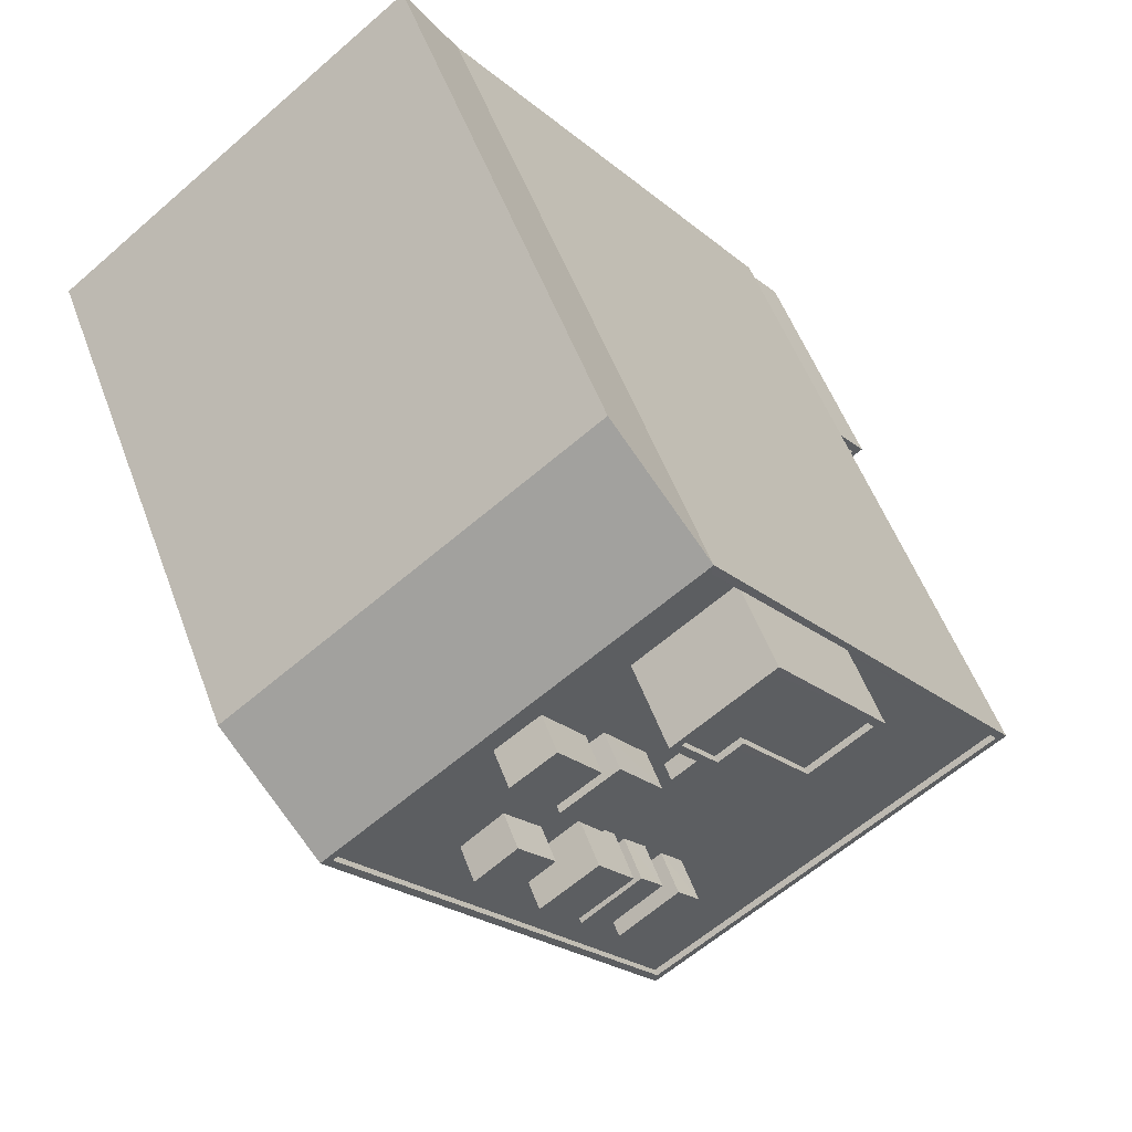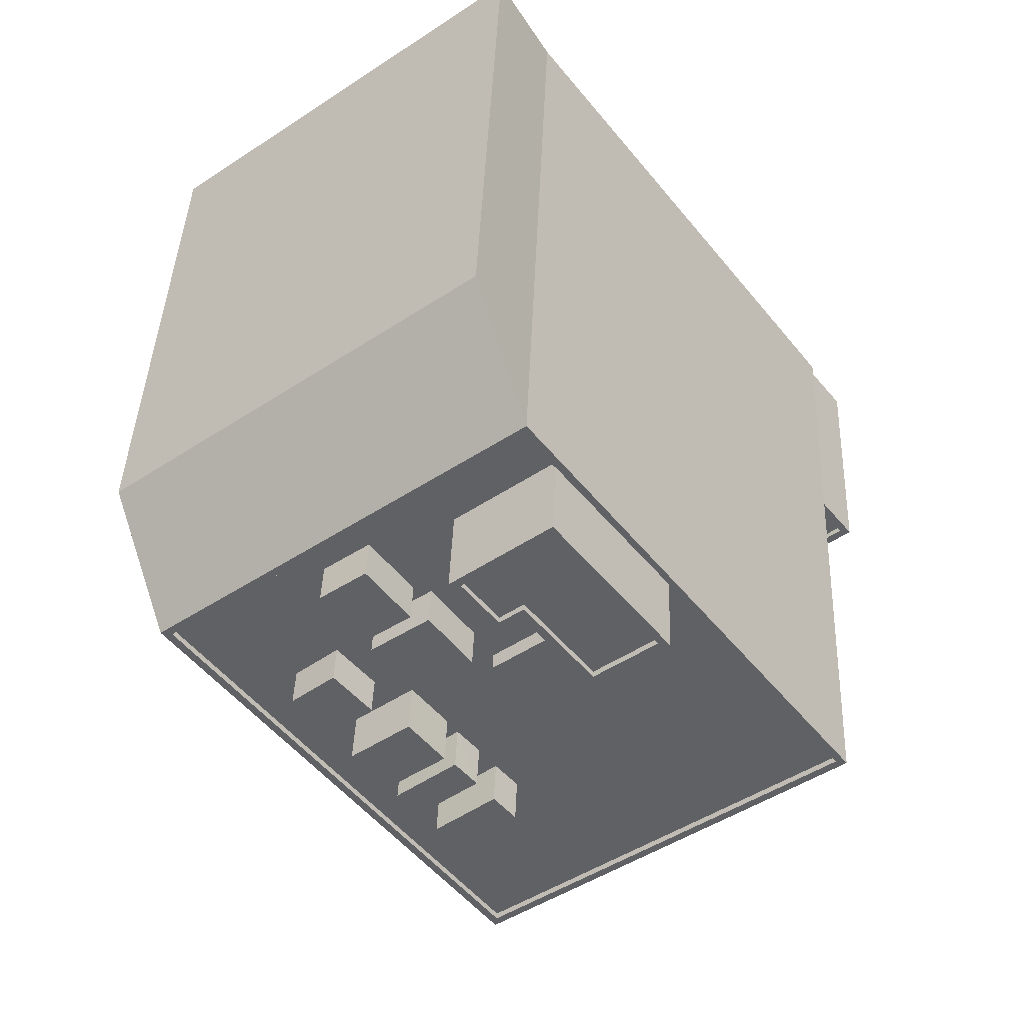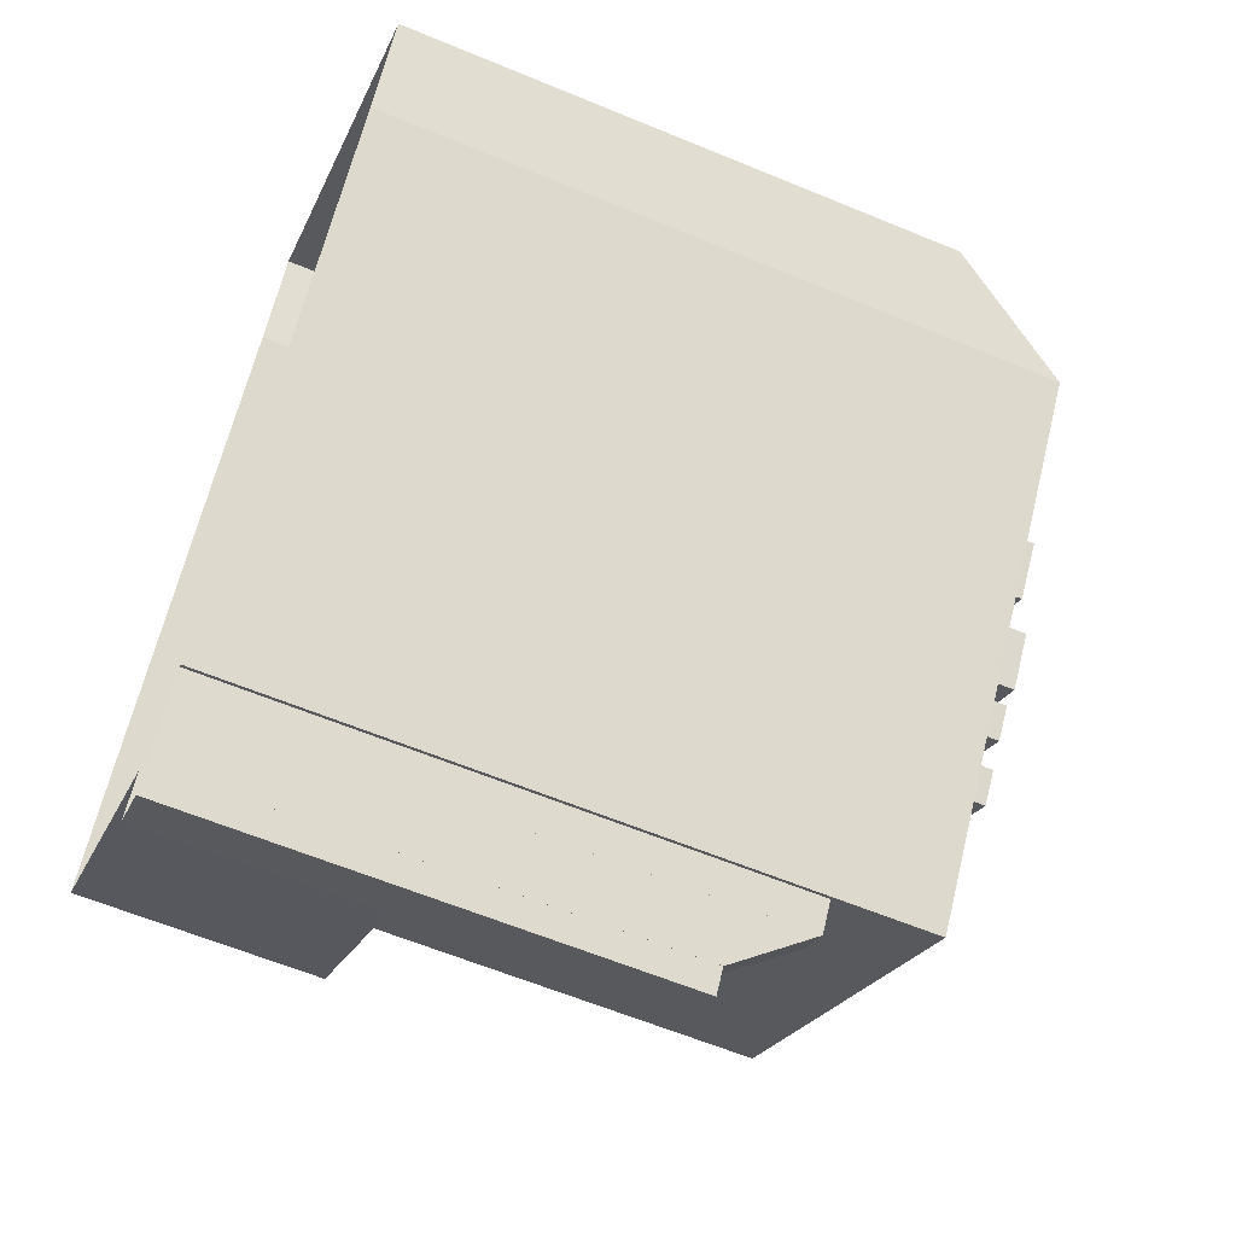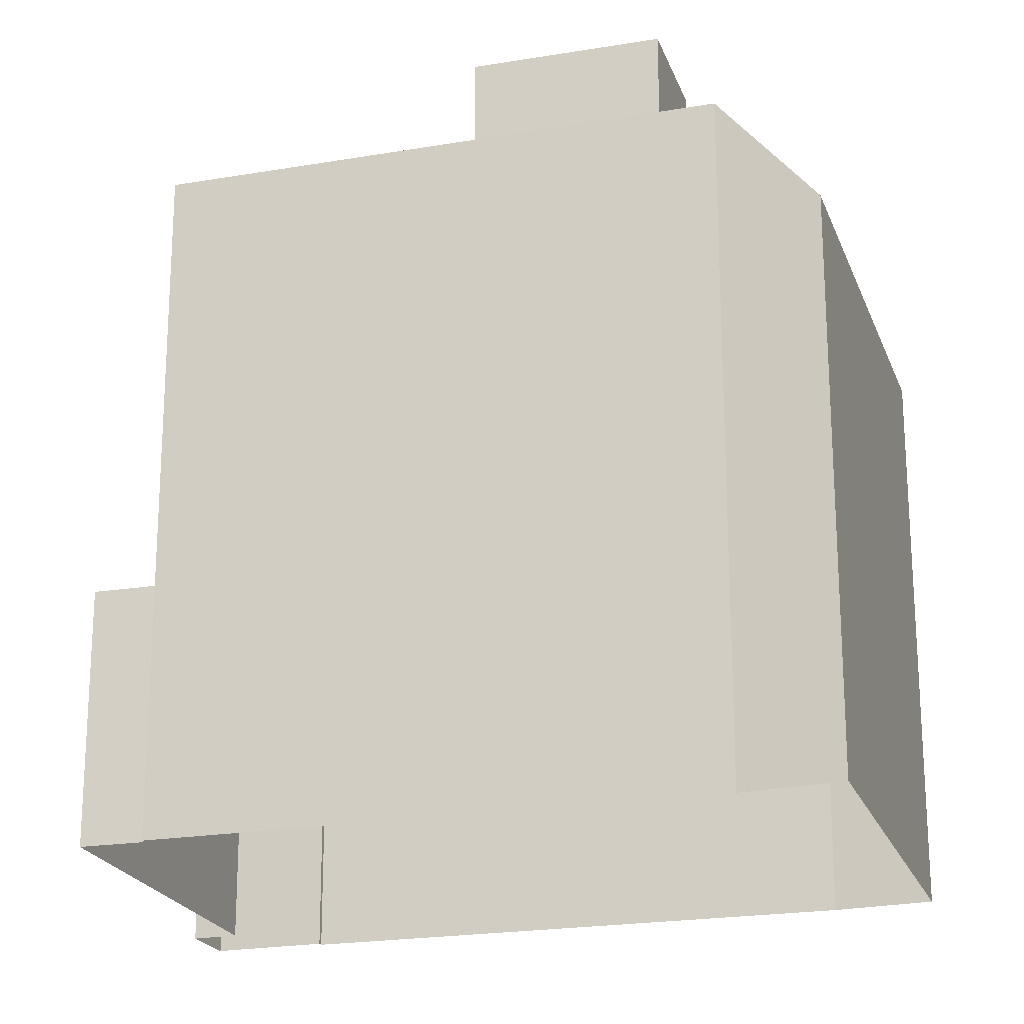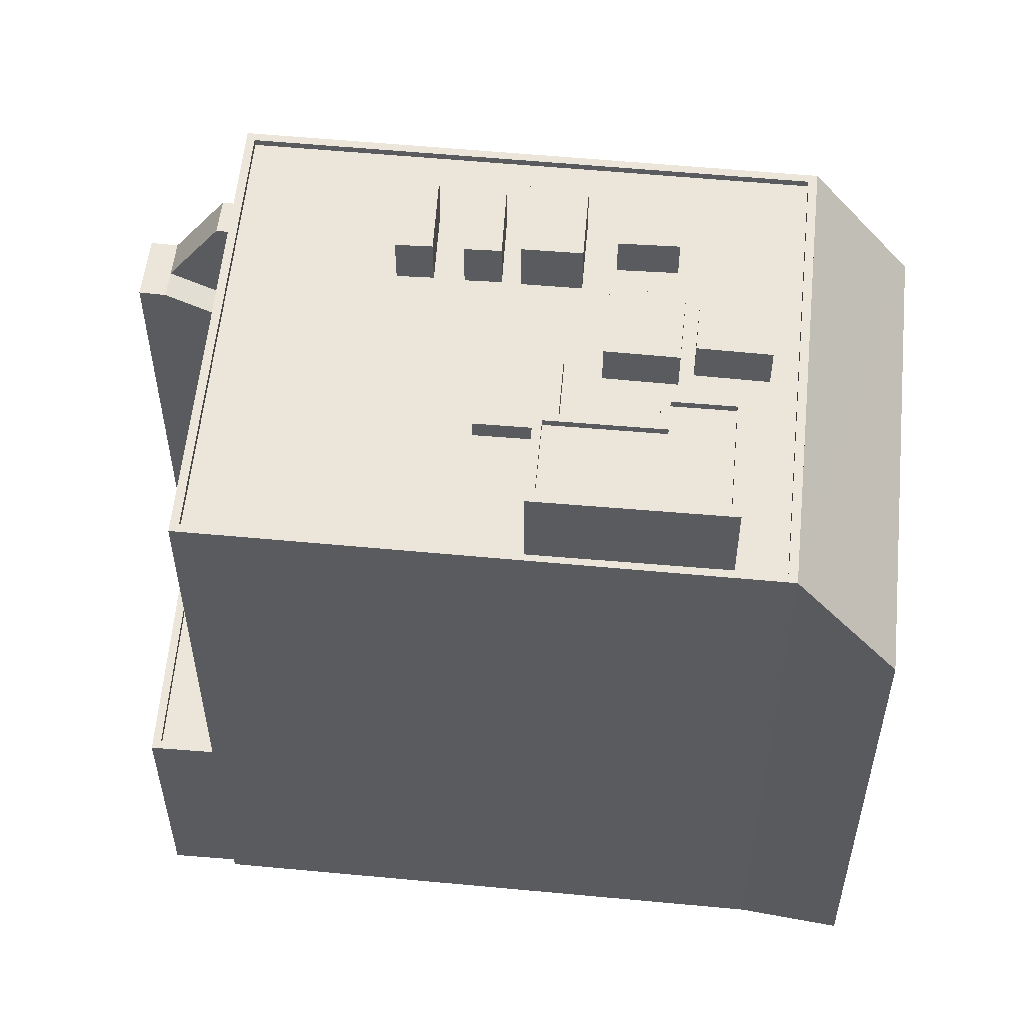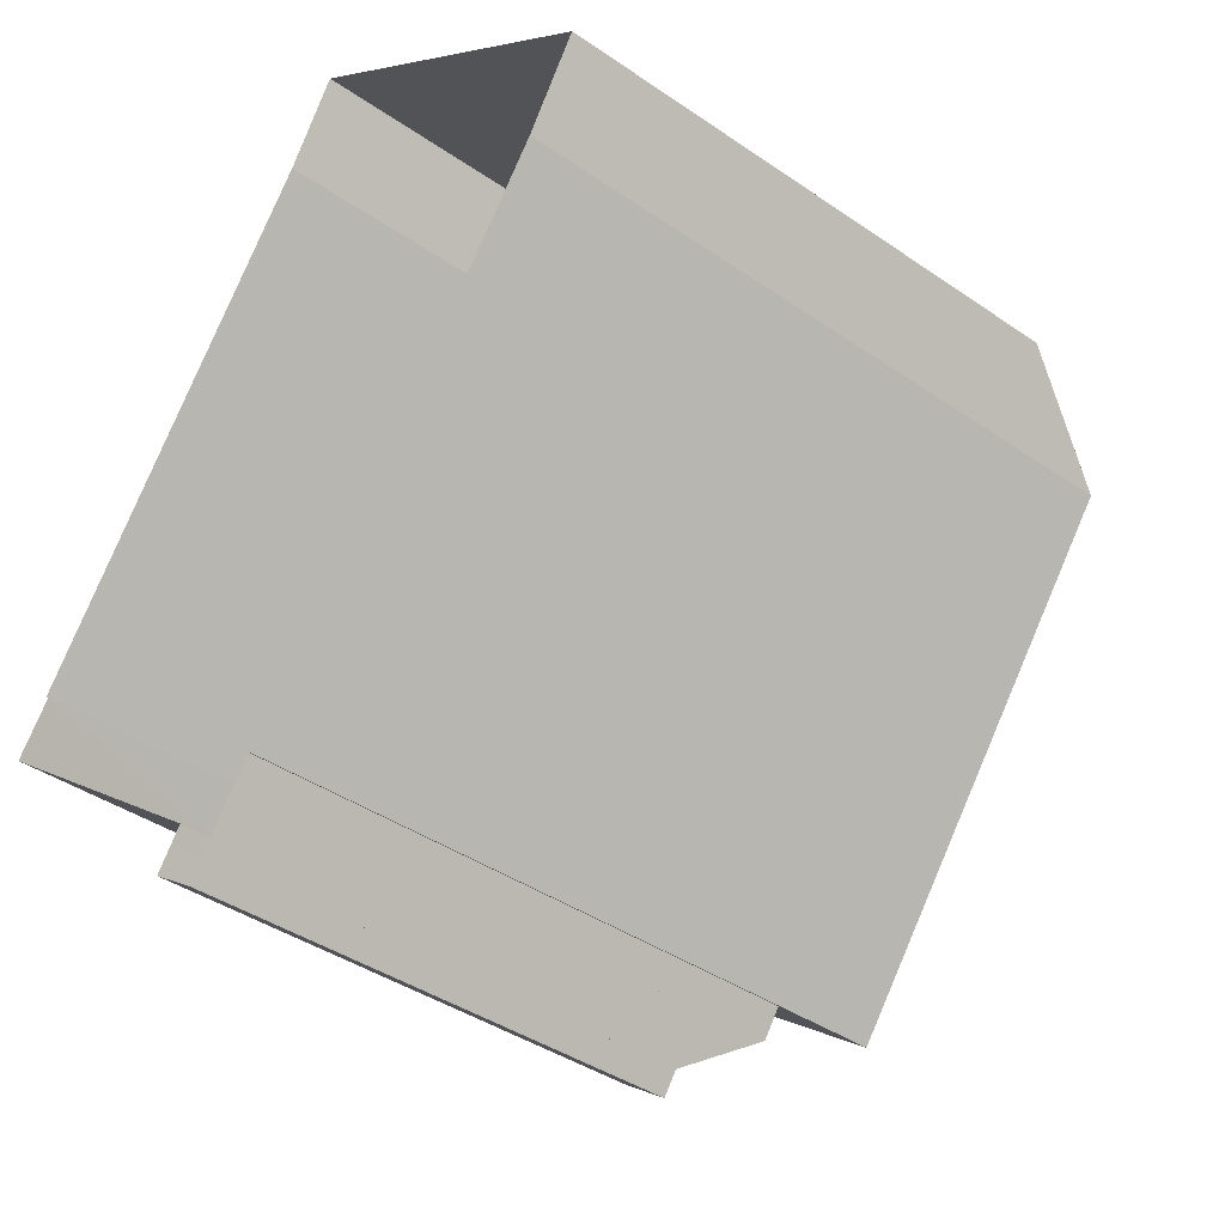
<metadata>
{"format":"obj","ext":"obj","renderer":"f3d","projection":"perspective","resolution":1024,"background":"white","views":[{"elev":53.4,"azim":-20.0,"up":"+Y"},{"elev":41.0,"azim":2.3,"up":"+Y"},{"elev":-61.2,"azim":-112.9,"up":"+Y"},{"elev":-21.4,"azim":144.2,"up":"+Z"},{"elev":57.0,"azim":132.9,"up":"+Z"},{"elev":-40.2,"azim":-130.3,"up":"+Y"}]}
</metadata>
<code>
v -8961 -3.609e+04 17.28
v -8974 -3.61e+04 17.29
v -8976 -3.61e+04 17.29
v -8963 -3.609e+04 17.28
v -8962 -3.612e+04 17.27
v -8962 -3.612e+04 17.27
v -8948 -3.611e+04 17.27
v -8949 -3.611e+04 17.27
v -8958 -3.612e+04 17.27
v -8957 -3.612e+04 17.27
v -8959 -3.612e+04 17.27
v -8947 -3.611e+04 17.27
v -8958 -3.612e+04 17.27
v -8961 -3.612e+04 17.27
v -8960 -3.612e+04 17.27
v -8960 -3.612e+04 17.27
v -8960 -3.612e+04 26.08
v -8948 -3.611e+04 26.08
v -8949 -3.611e+04 26.08
v -8958 -3.612e+04 26.08
v -8958 -3.612e+04 26.33
v -8958 -3.612e+04 26.33
v -8948 -3.611e+04 26.33
v -8949 -3.611e+04 26.33
v -8949 -3.611e+04 26.33
v -8947 -3.611e+04 26.33
v -8961 -3.612e+04 33.68
v -8959 -3.612e+04 35.22
v -8958 -3.612e+04 35.22
v -8960 -3.612e+04 33.67
v -8960 -3.612e+04 35.22
v -8959 -3.612e+04 35.22
v -8957 -3.612e+04 35.22
v -8960 -3.612e+04 38.02
v -8961 -3.612e+04 38.02
v -8961 -3.612e+04 38.02
v -8960 -3.612e+04 35.22
v -8961 -3.612e+04 38.02
v -8960 -3.612e+04 38.02
v -8961 -3.612e+04 38.02
v -8962 -3.612e+04 38.02
v -8961 -3.612e+04 38.02
v -8961 -3.612e+04 38.02
v -8974 -3.61e+04 41.81
v -8974 -3.61e+04 41.81
v -8961 -3.609e+04 41.81
v -8961 -3.609e+04 41.81
v -8955 -3.61e+04 41.55
v -8956 -3.61e+04 41.55
v -8958 -3.61e+04 41.55
v -8958 -3.611e+04 41.55
v -8959 -3.61e+04 41.55
v -8960 -3.61e+04 41.55
v -8962 -3.611e+04 41.55
v -8964 -3.611e+04 41.56
v -8965 -3.611e+04 41.55
v -8963 -3.611e+04 41.55
v -8966 -3.611e+04 41.56
v -8967 -3.611e+04 41.56
v -8964 -3.611e+04 41.55
v -8960 -3.611e+04 41.55
v -8969 -3.611e+04 41.56
v -8967 -3.611e+04 41.56
v -8965 -3.611e+04 41.56
v -8968 -3.61e+04 41.56
v -8968 -3.61e+04 41.56
v -8966 -3.61e+04 41.56
v -8961 -3.609e+04 41.56
v -8963 -3.61e+04 41.56
v -8965 -3.611e+04 41.56
v -8965 -3.61e+04 41.56
v -8966 -3.61e+04 41.56
v -8966 -3.61e+04 41.56
v -8960 -3.61e+04 41.56
v -8963 -3.61e+04 41.56
v -8964 -3.61e+04 41.56
v -8961 -3.61e+04 41.56
v -8962 -3.61e+04 41.56
v -8958 -3.611e+04 41.55
v -8953 -3.61e+04 41.55
v -8965 -3.611e+04 41.55
v -8964 -3.611e+04 41.55
v -8962 -3.611e+04 41.55
v -8966 -3.611e+04 41.55
v -8960 -3.611e+04 41.55
v -8962 -3.611e+04 41.55
v -8961 -3.611e+04 41.55
v -8949 -3.611e+04 41.54
v -8962 -3.612e+04 41.55
v -8963 -3.611e+04 41.55
v -8969 -3.611e+04 41.56
v -8974 -3.61e+04 41.56
v -8971 -3.611e+04 41.56
v -8966 -3.61e+04 41.56
v -8966 -3.61e+04 41.56
v -8968 -3.611e+04 41.56
v -8965 -3.611e+04 41.56
v -8966 -3.611e+04 41.56
v -8968 -3.611e+04 41.56
v -8956 -3.61e+04 41.8
v -8949 -3.611e+04 41.79
v -8956 -3.61e+04 41.8
v -8948 -3.611e+04 41.79
v -8960 -3.61e+04 41.81
v -8960 -3.61e+04 41.81
v -8962 -3.612e+04 41.8
v -8962 -3.612e+04 41.8
v -8976 -3.61e+04 37.51
v -8961 -3.609e+04 41.81
v -8963 -3.609e+04 37.51
v -8974 -3.61e+04 41.81
v -8960 -3.611e+04 42.22
v -8958 -3.611e+04 42.22
v -8960 -3.61e+04 42.22
v -8962 -3.611e+04 42.22
v -8968 -3.61e+04 43.08
v -8965 -3.61e+04 43.08
v -8966 -3.61e+04 43.08
v -8966 -3.61e+04 43.08
v -8965 -3.611e+04 43.07
v -8963 -3.61e+04 43.07
v -8964 -3.61e+04 43.07
v -8966 -3.61e+04 43.07
v -8965 -3.611e+04 43.25
v -8965 -3.611e+04 43.25
v -8962 -3.611e+04 43.25
v -8963 -3.611e+04 43.25
v -8962 -3.611e+04 43.25
v -8964 -3.611e+04 43.25
v -8963 -3.611e+04 43.25
v -8961 -3.611e+04 43.25
v -8969 -3.611e+04 43
v -8968 -3.611e+04 43
v -8966 -3.611e+04 43
v -8968 -3.611e+04 43
v -8966 -3.611e+04 43.46
v -8964 -3.611e+04 43.46
v -8965 -3.611e+04 43.46
v -8967 -3.611e+04 43.46
v -8961 -3.61e+04 44.65
v -8960 -3.61e+04 44.65
v -8963 -3.61e+04 44.65
v -8961 -3.61e+04 44.65
v -8956 -3.61e+04 44.65
v -8958 -3.61e+04 44.65
v -8961 -3.61e+04 44.9
v -8963 -3.61e+04 44.9
v -8961 -3.61e+04 44.9
v -8960 -3.61e+04 44.9
v -8960 -3.61e+04 44.9
v -8963 -3.61e+04 44.9
v -8961 -3.61e+04 44.9
v -8956 -3.61e+04 44.9
v -8961 -3.61e+04 44.9
v -8956 -3.61e+04 44.9
v -8958 -3.61e+04 44.9
v -8958 -3.61e+04 44.9
f 1 2 3
f 3 4 1
f 5 6 2
f 7 8 1
f 9 10 11
f 8 12 13
f 14 15 16
f 15 9 11
f 14 5 13
f 13 9 15
f 1 8 2
f 2 8 5
f 5 8 13
f 13 15 14
f 17 18 19
f 17 20 18
f 21 22 23
f 24 23 25
f 25 23 26
f 23 22 26
f 27 28 29
f 30 27 29
f 31 32 28
f 32 33 28
f 33 29 28
f 34 35 28
f 28 35 31
f 31 36 37
f 35 38 36
f 31 35 36
f 39 40 38
f 40 41 38
f 39 38 35
f 38 42 43
f 38 41 42
f 44 45 46
f 47 44 46
f 48 49 50
f 48 50 51
f 50 52 53
f 54 52 55
f 56 57 58
f 59 56 58
f 60 57 61
f 59 58 62
f 62 58 63
f 60 55 64
f 61 54 55
f 51 50 53
f 53 52 54
f 57 60 58
f 60 61 55
f 65 66 67
f 68 65 67
f 55 52 69
f 70 55 69
f 71 72 73
f 74 68 75
f 76 71 73
f 52 77 78
f 69 78 76
f 71 75 67
f 78 75 76
f 68 67 75
f 69 52 78
f 76 75 71
f 48 79 80
f 81 82 83
f 80 79 83
f 84 82 81
f 79 48 51
f 59 84 81
f 57 85 61
f 83 79 85
f 59 81 56
f 86 85 57
f 81 83 86
f 83 85 86
f 87 80 83
f 80 87 88
f 84 89 90
f 82 84 90
f 89 88 87
f 89 87 90
f 91 92 93
f 92 66 65
f 94 95 96
f 91 96 92
f 66 96 72
f 73 72 95
f 92 96 66
f 95 72 96
f 55 70 97
f 97 94 98
f 97 64 55
f 94 96 98
f 62 99 93
f 93 99 91
f 64 98 63
f 63 99 62
f 63 98 99
f 98 64 97
f 100 101 102
f 101 103 102
f 104 105 46
f 46 105 47
f 102 103 47
f 105 102 47
f 106 107 103
f 101 106 103
f 106 44 107
f 106 45 44
f 108 109 110
f 108 111 109
f 112 113 114
f 115 112 114
f 116 117 118
f 116 119 117
f 120 121 122
f 123 120 122
f 124 125 126
f 127 124 126
f 128 129 130
f 131 128 130
f 132 133 134
f 135 132 134
f 136 137 138
f 139 136 138
f 140 141 142
f 142 143 140
f 144 141 140
f 145 144 140
f 146 147 148
f 149 150 147
f 151 147 146
f 149 147 151
f 146 148 152
f 149 153 150
f 146 152 154
f 155 156 153
f 152 156 157
f 155 153 149
f 152 157 154
f 155 157 156
f 19 18 23
f 24 19 23
f 20 23 18
f 20 21 23
f 8 26 12
f 8 25 26
f 13 12 26
f 22 13 26
f 20 17 21
f 13 22 9
f 17 30 21
f 22 29 9
f 30 29 22
f 21 30 22
f 33 11 10
f 33 32 11
f 32 15 11
f 32 31 15
f 33 10 9
f 29 33 9
f 31 37 16
f 15 31 16
f 14 16 37
f 37 36 43
f 14 37 43
f 38 43 36
f 43 42 14
f 14 42 5
f 42 41 5
f 40 34 27
f 27 34 28
f 39 34 40
f 35 34 39
f 5 41 6
f 107 6 41
f 103 107 40
f 7 25 8
f 103 25 7
f 17 19 24
f 30 17 24
f 30 40 27
f 24 25 103
f 107 41 40
f 103 40 30
f 103 30 24
f 1 103 7
f 1 47 103
f 107 2 6
f 107 44 2
f 46 45 65
f 46 65 68
f 45 92 65
f 88 101 80
f 101 100 80
f 80 100 48
f 100 49 48
f 104 46 68
f 74 104 68
f 101 88 89
f 106 101 89
f 92 45 93
f 93 45 62
f 62 45 59
f 59 45 106
f 84 59 106
f 84 106 89
f 108 110 4
f 3 108 4
f 4 110 1
f 1 110 47
f 110 109 47
f 2 44 108
f 2 108 3
f 44 111 108
f 111 47 109
f 111 44 47
f 54 114 53
f 54 115 114
f 79 51 113
f 51 53 114
f 51 114 113
f 113 112 85
f 79 113 85
f 54 61 115
f 61 85 112
f 115 61 112
f 66 118 67
f 66 116 118
f 67 117 71
f 67 118 117
f 117 119 72
f 71 117 72
f 119 116 66
f 72 119 66
f 76 73 122
f 73 95 123
f 73 123 122
f 76 121 69
f 76 122 121
f 97 70 120
f 70 69 121
f 120 70 121
f 95 94 123
f 94 97 120
f 123 94 120
f 57 126 86
f 57 127 126
f 126 125 81
f 86 126 81
f 125 124 56
f 81 125 56
f 56 127 57
f 56 124 127
f 83 131 87
f 83 128 131
f 131 130 90
f 87 131 90
f 130 129 82
f 90 130 82
f 82 129 128
f 83 82 128
f 96 134 98
f 96 135 134
f 134 133 99
f 98 134 99
f 133 132 91
f 99 133 91
f 91 135 96
f 91 132 135
f 64 137 60
f 64 138 137
f 137 136 58
f 60 137 58
f 136 139 63
f 58 136 63
f 63 138 64
f 63 139 138
f 105 150 153
f 102 105 153
f 149 142 141
f 149 151 142
f 155 141 144
f 155 149 141
f 155 144 145
f 157 155 145
f 157 145 140
f 154 157 140
f 154 140 143
f 146 154 143
f 146 143 142
f 151 146 142
f 50 100 156
f 156 100 153
f 50 49 100
f 153 100 102
f 50 156 52
f 156 152 52
f 152 77 52
f 78 77 152
f 148 78 152
f 75 78 148
f 147 75 148
f 74 75 104
f 105 104 150
f 150 104 147
f 104 75 147

</code>
